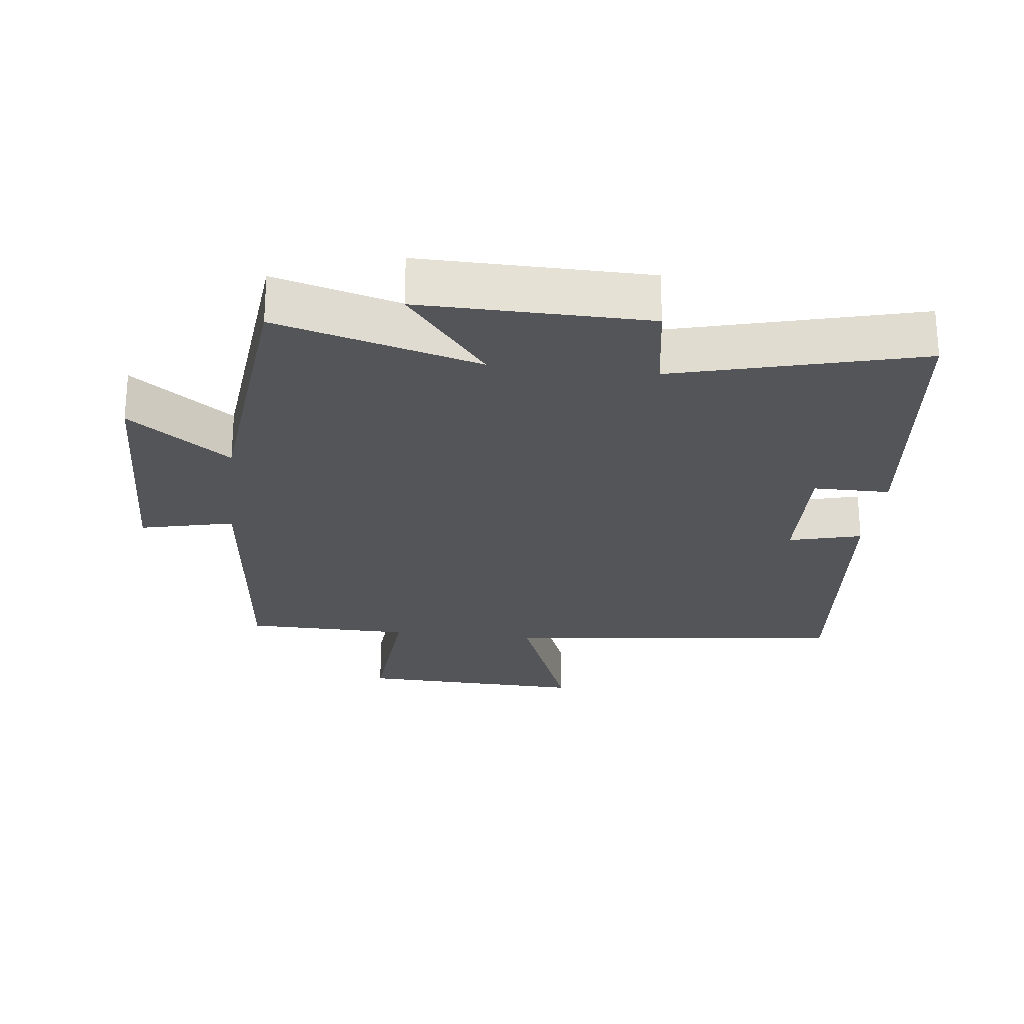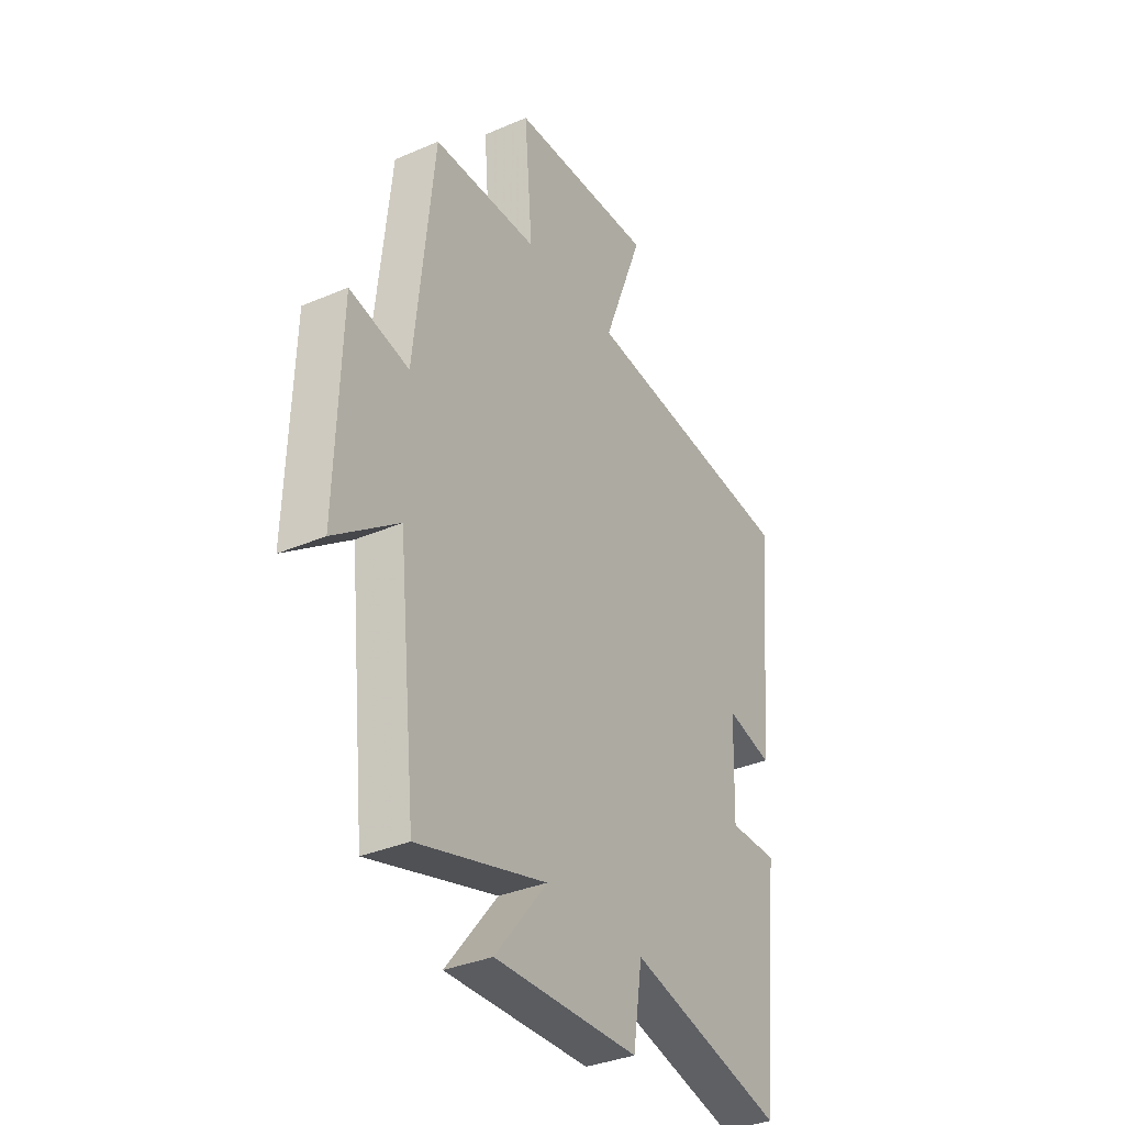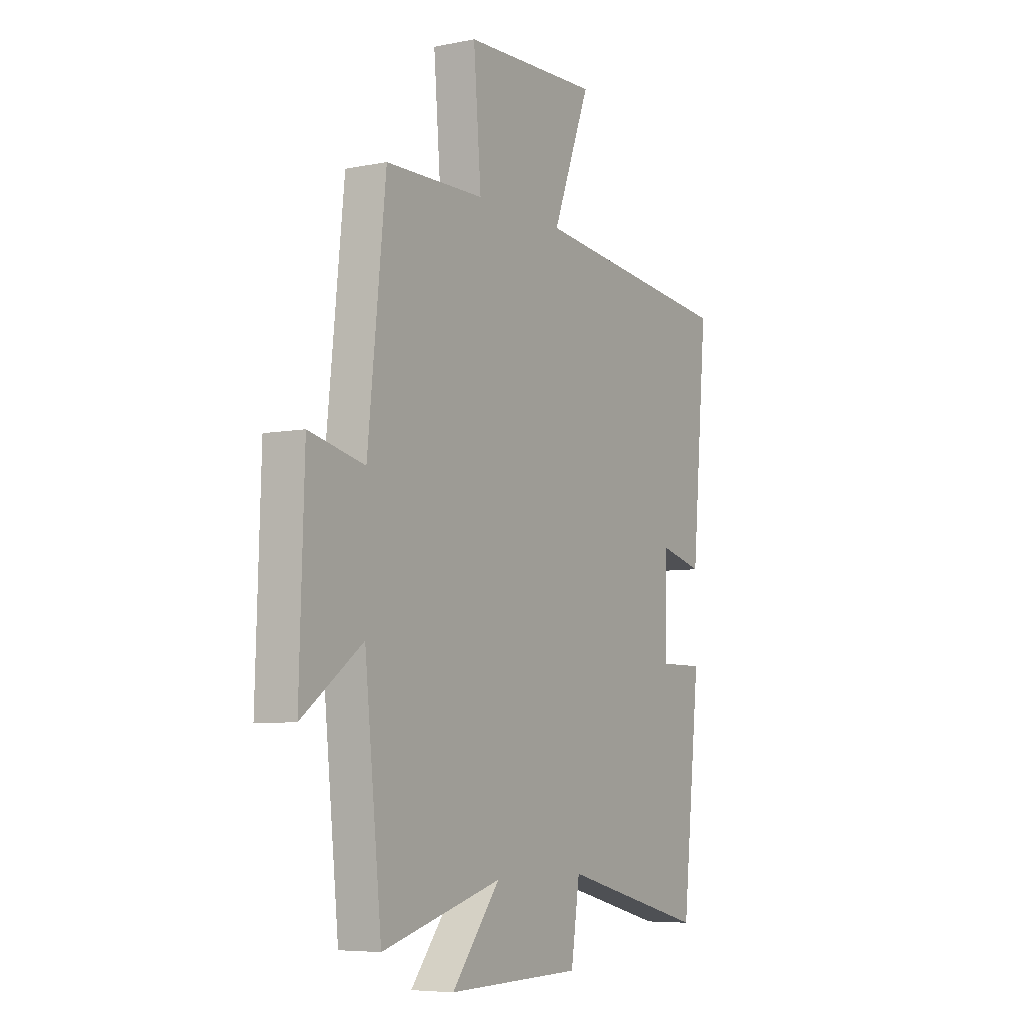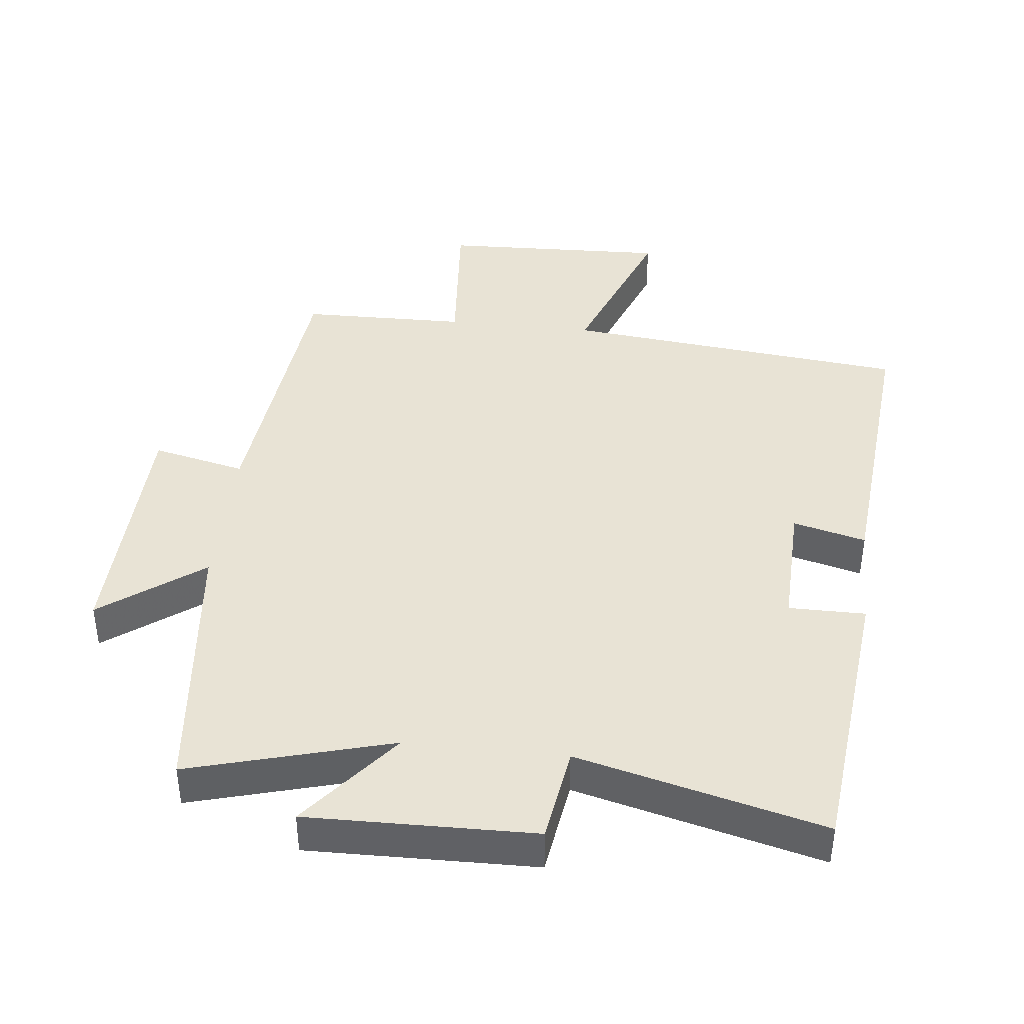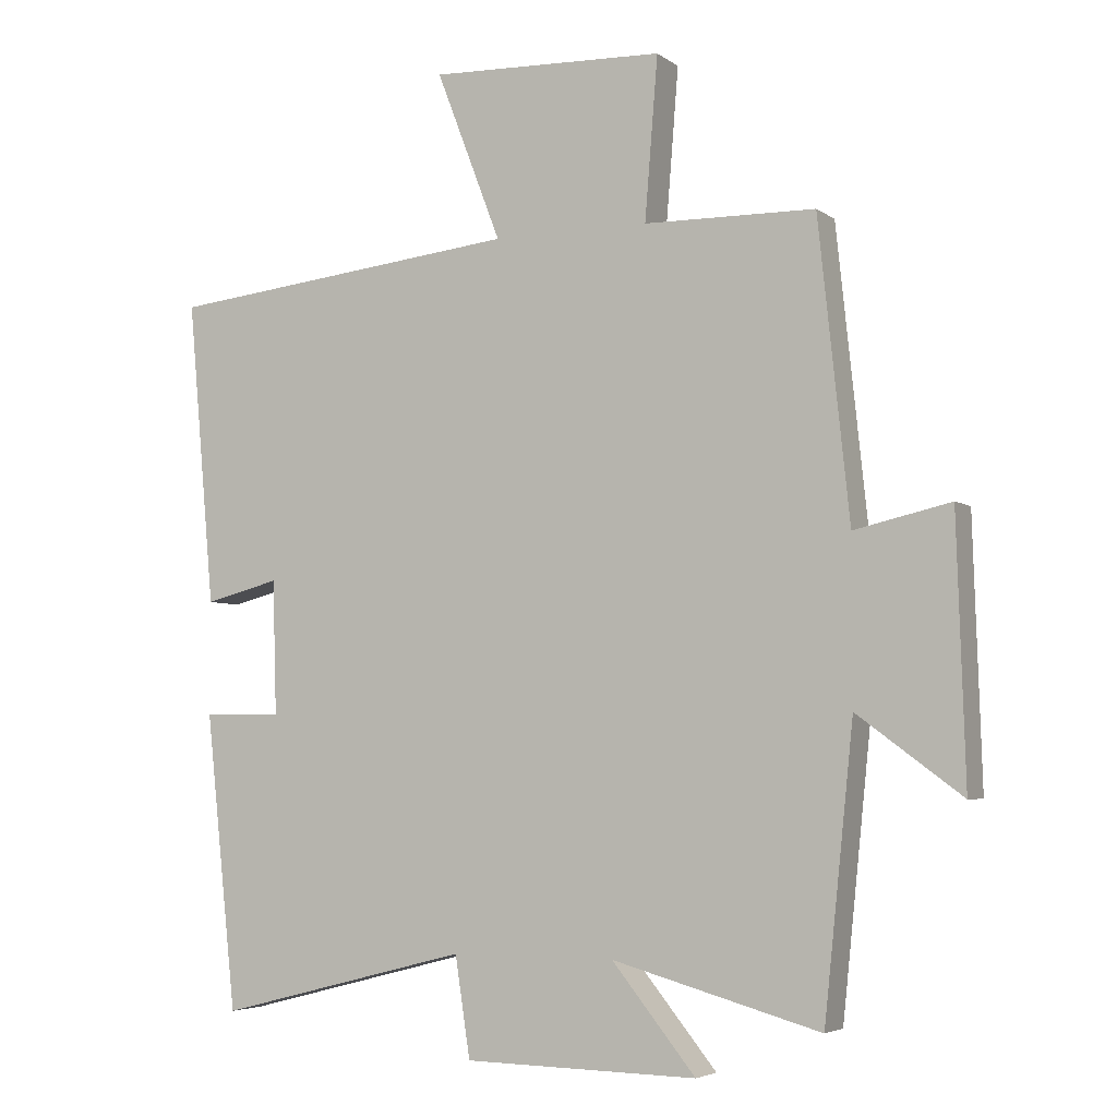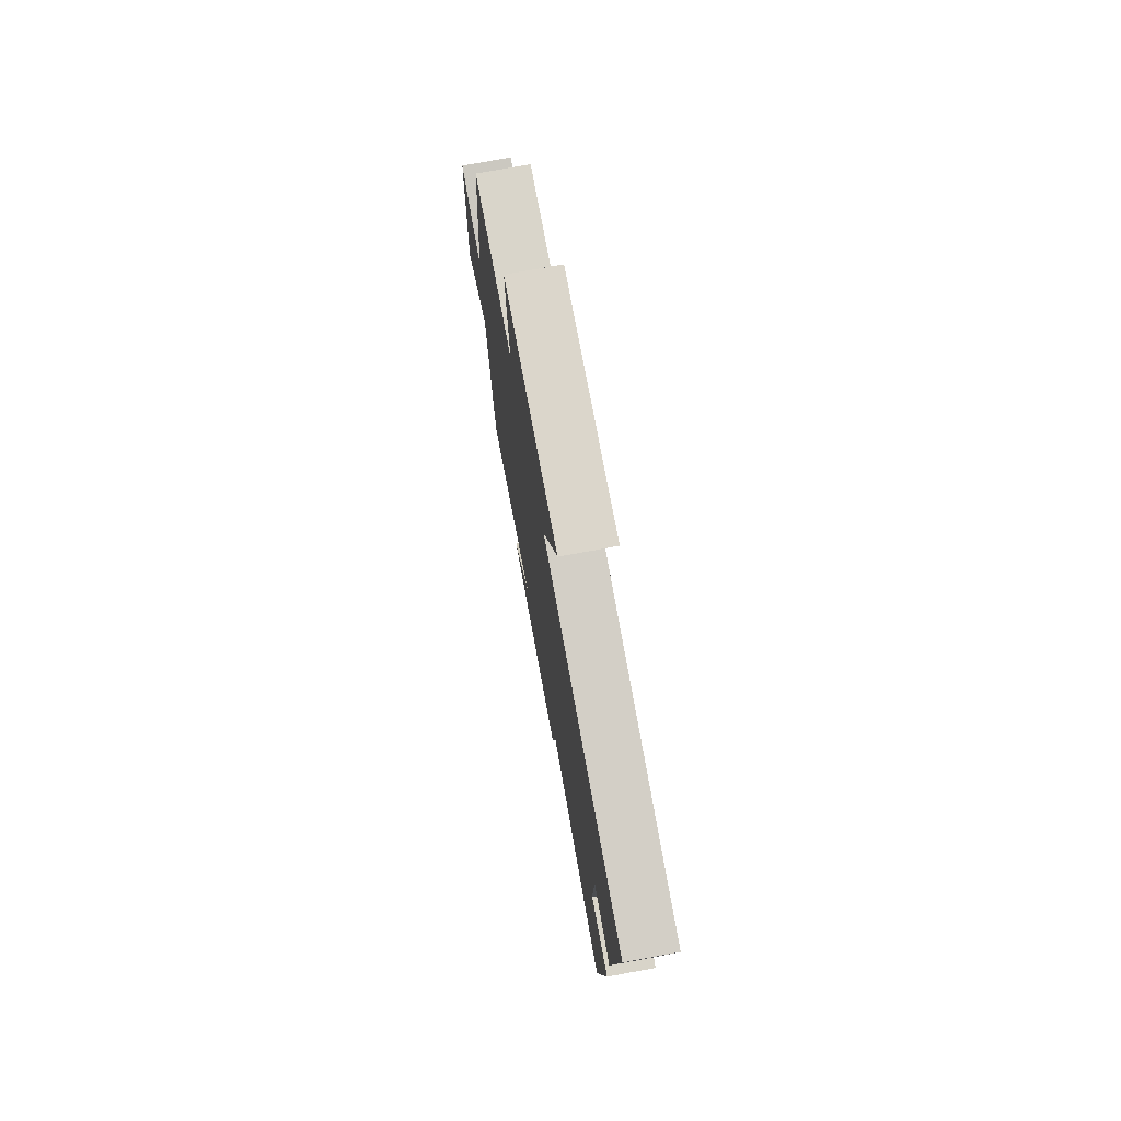
<metadata>
{"format":"obj","ext":"obj","renderer":"f3d","projection":"perspective","resolution":1024,"background":"white","views":[{"elev":-24.8,"azim":173.5,"up":"+Y"},{"elev":-34.5,"azim":120.1,"up":"+Z"},{"elev":-6.4,"azim":120.7,"up":"+Z"},{"elev":41.1,"azim":-173.8,"up":"+Y"},{"elev":-4.6,"azim":26.5,"up":"+Z"},{"elev":75.5,"azim":-100.4,"up":"+Z"}]}
</metadata>
<code>
v -0.454 0.07 -0.594
v -0.5 0.07 -0.165
v -0.385 0.07 -0.165
v -0.391 0.07 0.029
v -0.5 0.07 0.001
v -0.54 0.07 0.444
v -0.022 0.07 0.5
v -0.117 0.07 0.747
v 0.225 0.07 0.735
v 0.206 0.07 0.5
v 0.455 0.07 0.496
v 0.5 0.07 0.066
v 0.64 0.07 0.098
v 0.652 0.07 -0.282
v 0.5 0.07 -0.17
v 0.457 0.07 -0.584
v 0.154 0.07 -0.5
v 0.276 0.07 -0.651
v -0.064 0.07 -0.645
v -0.086 0.07 -0.5
v -0.454 0 -0.594
v -0.5 0 -0.165
v -0.385 0 -0.165
v -0.391 0 0.029
v -0.5 0 0.001
v -0.54 0 0.444
v -0.022 0 0.5
v -0.117 0 0.747
v 0.225 0 0.735
v 0.206 0 0.5
v 0.455 0 0.496
v 0.5 0 0.066
v 0.64 0 0.098
v 0.652 0 -0.282
v 0.5 0 -0.17
v 0.457 0 -0.584
v 0.154 0 -0.5
v 0.276 0 -0.651
v -0.064 0 -0.645
v -0.086 0 -0.5
f 17 18 19 20
f 15 16 17
f 15 17 20
f 12 13 14 15
f 10 11 12 15
f 10 15 20 1
f 7 8 9 10
f 4 5 6 7
f 3 4 7 10
f 1 2 3
f 1 3 10
f 40 39 38 37
f 37 36 35
f 40 37 35
f 35 34 33 32
f 35 32 31 30
f 21 40 35 30
f 30 29 28 27
f 27 26 25 24
f 30 27 24 23
f 23 22 21
f 30 23 21
f 1 21 22 2
f 2 22 23 3
f 3 23 24 4
f 4 24 25 5
f 5 25 26 6
f 6 26 27 7
f 7 27 28 8
f 8 28 29 9
f 9 29 30 10
f 10 30 31 11
f 11 31 32 12
f 12 32 33 13
f 13 33 34 14
f 14 34 35 15
f 15 35 36 16
f 16 36 37 17
f 17 37 38 18
f 18 38 39 19
f 19 39 40 20
f 20 40 21 1

</code>
